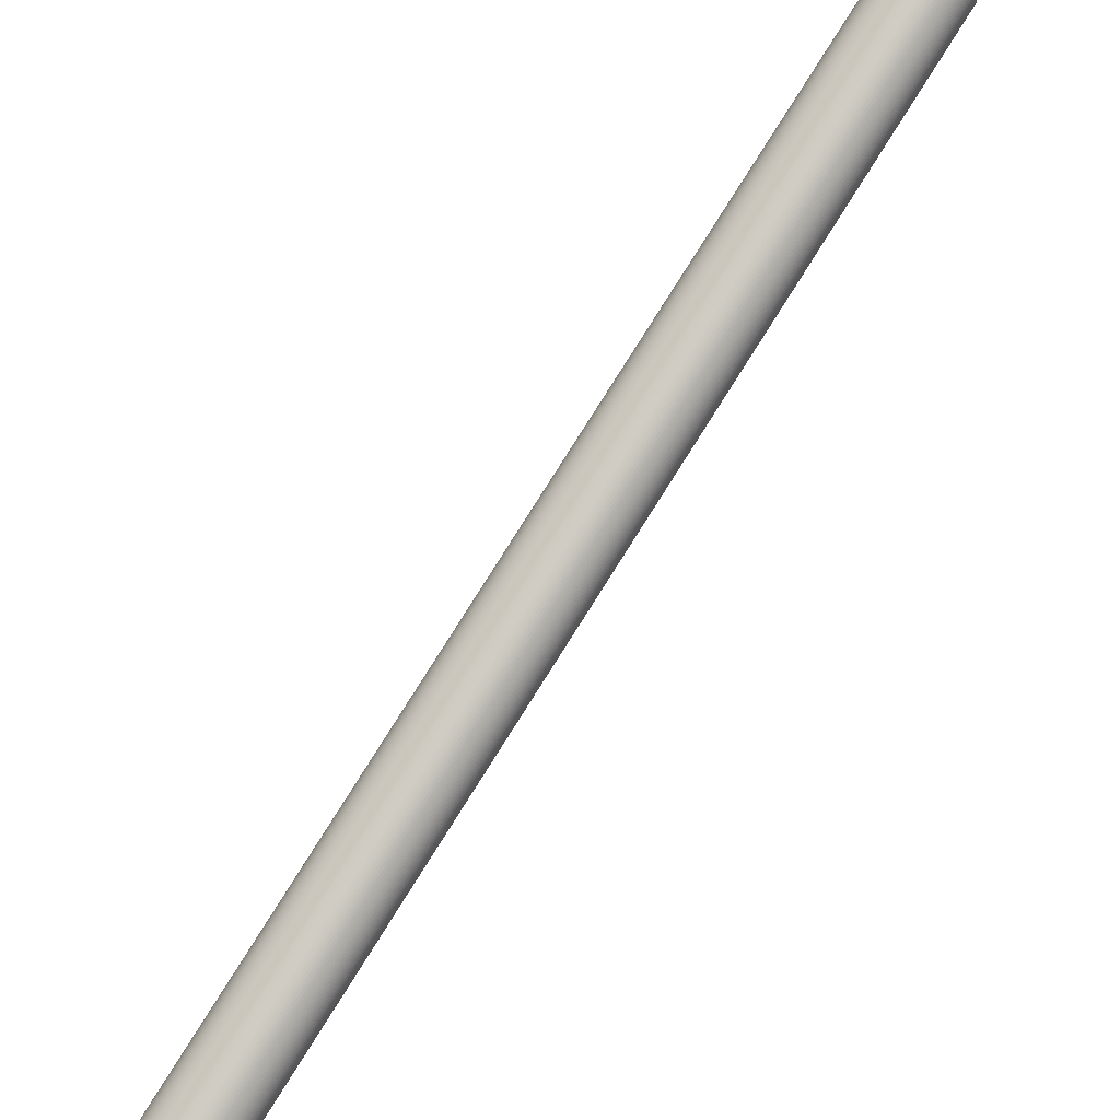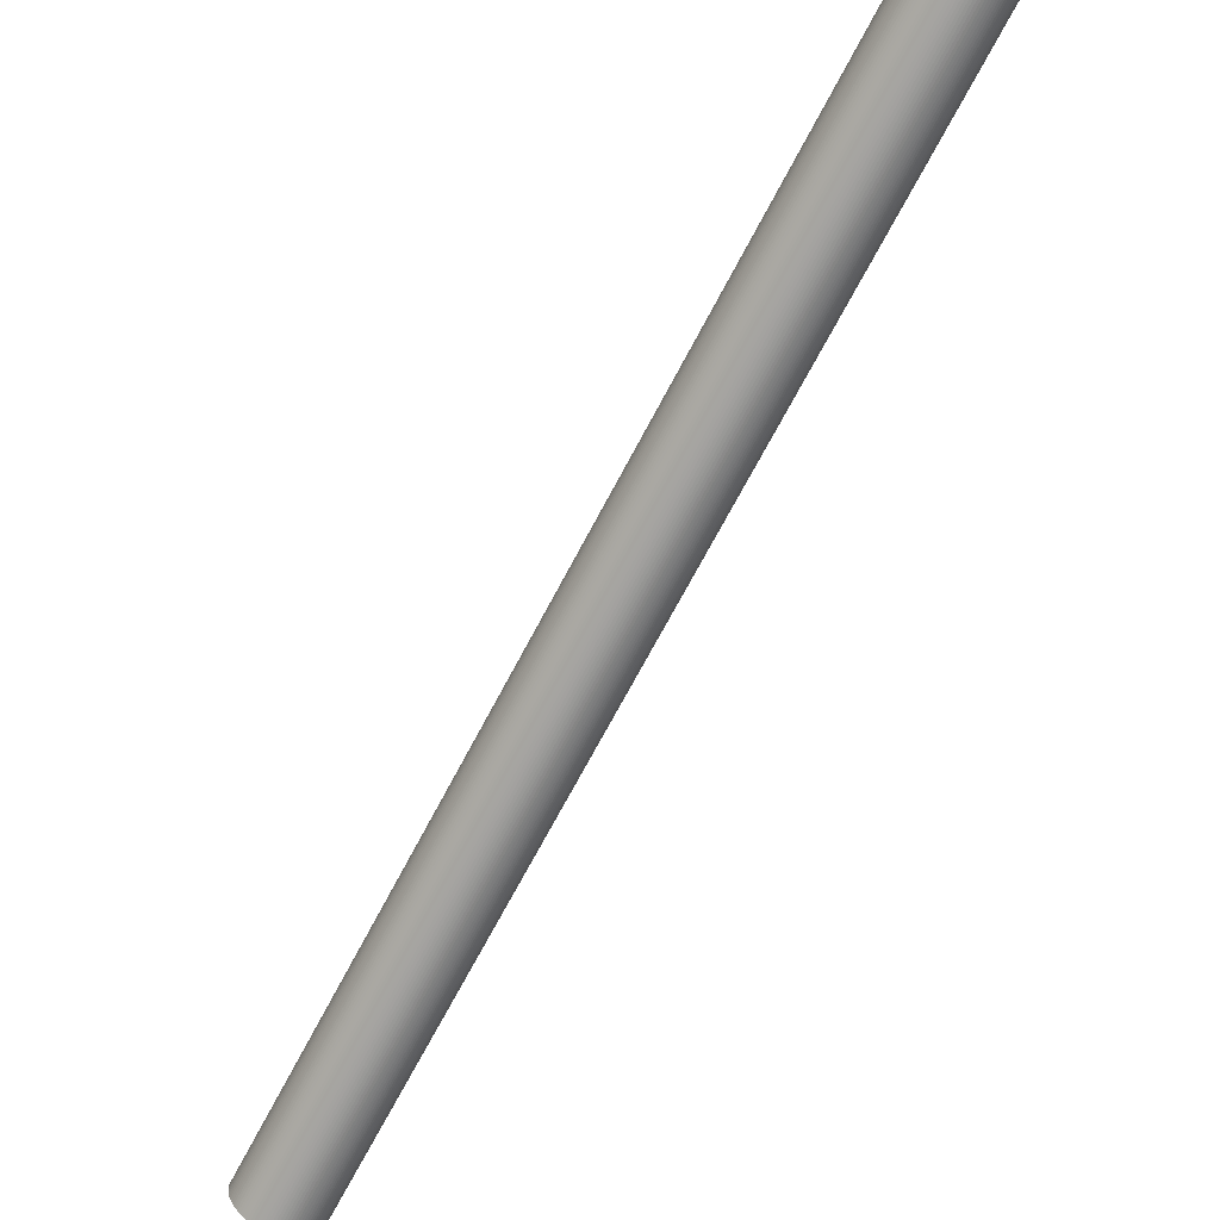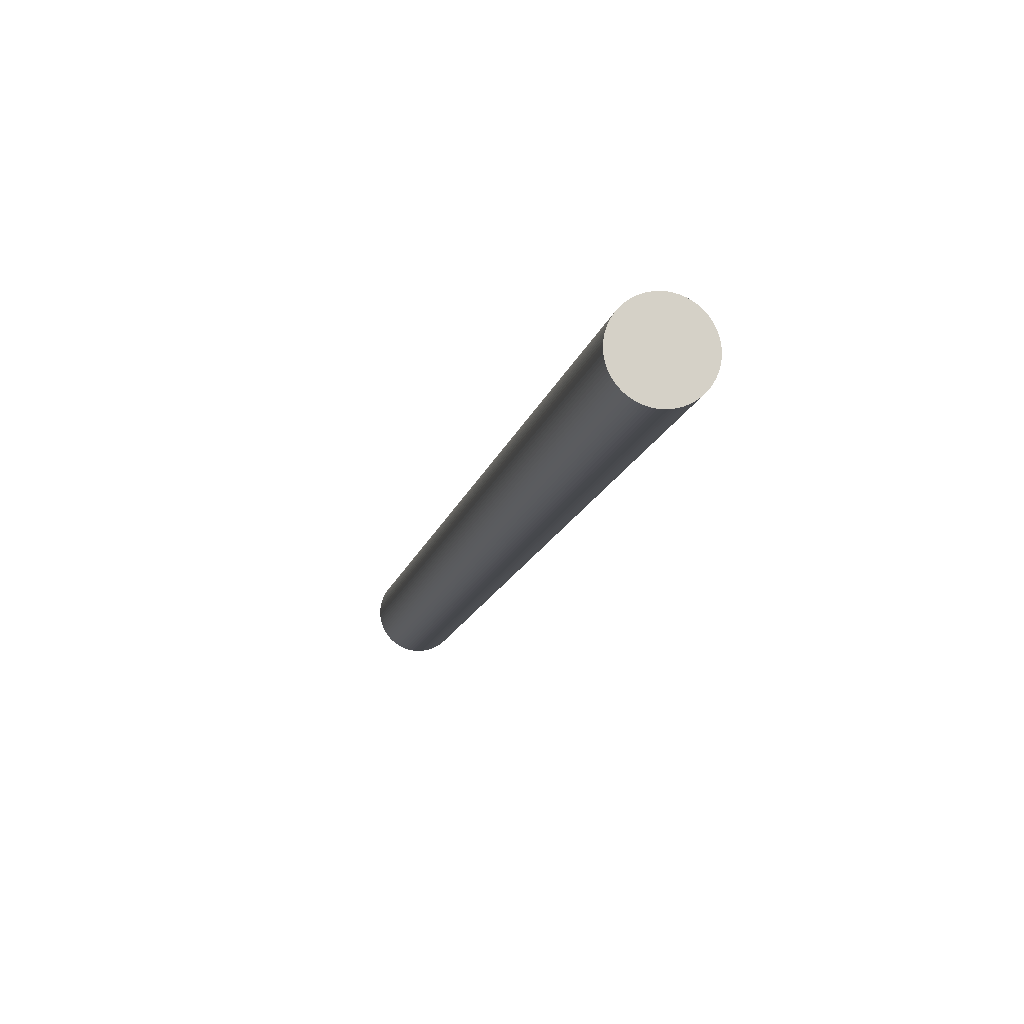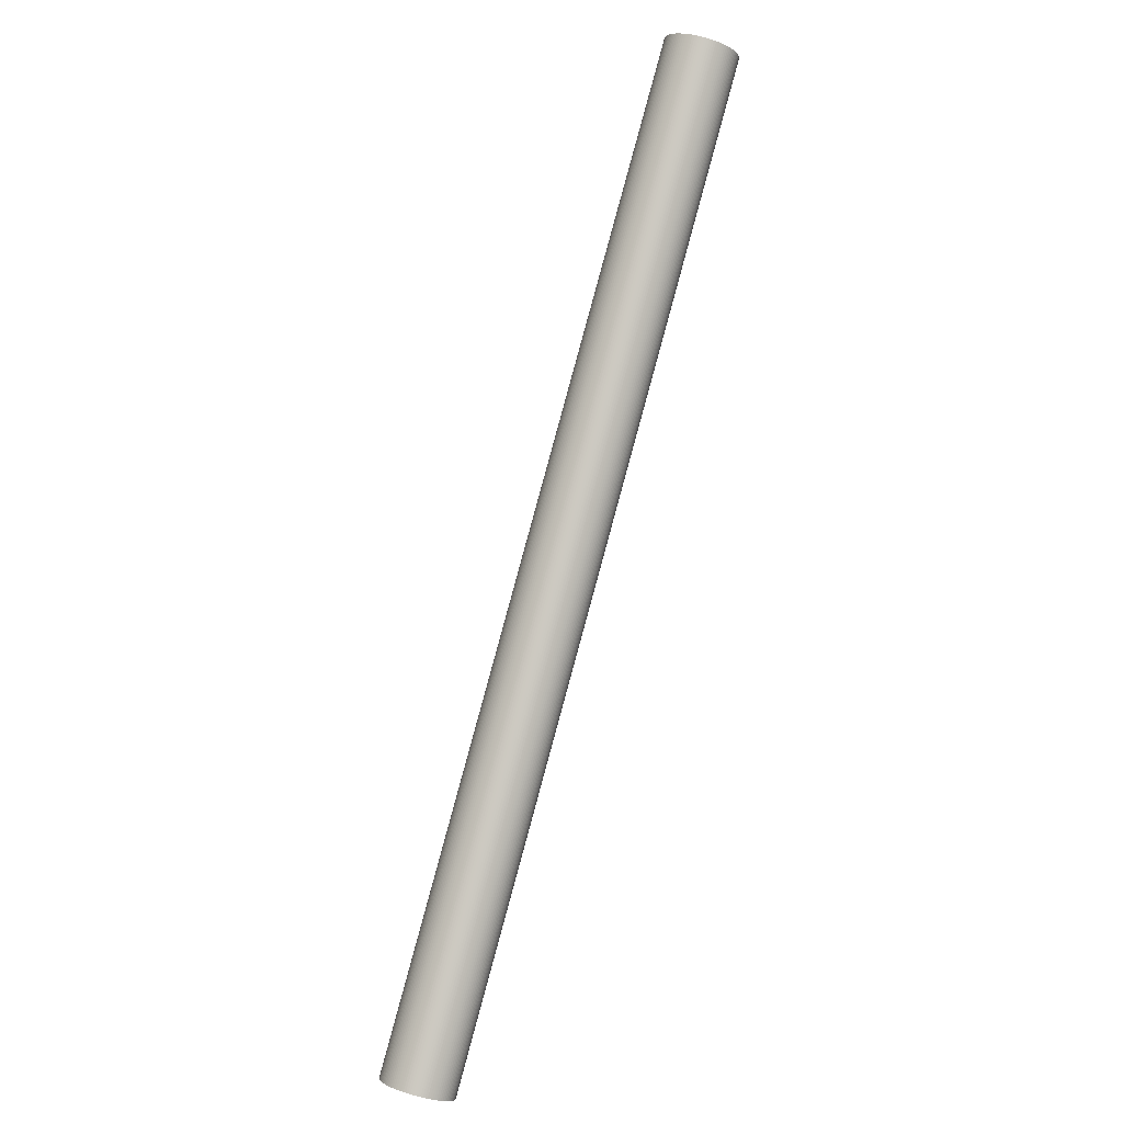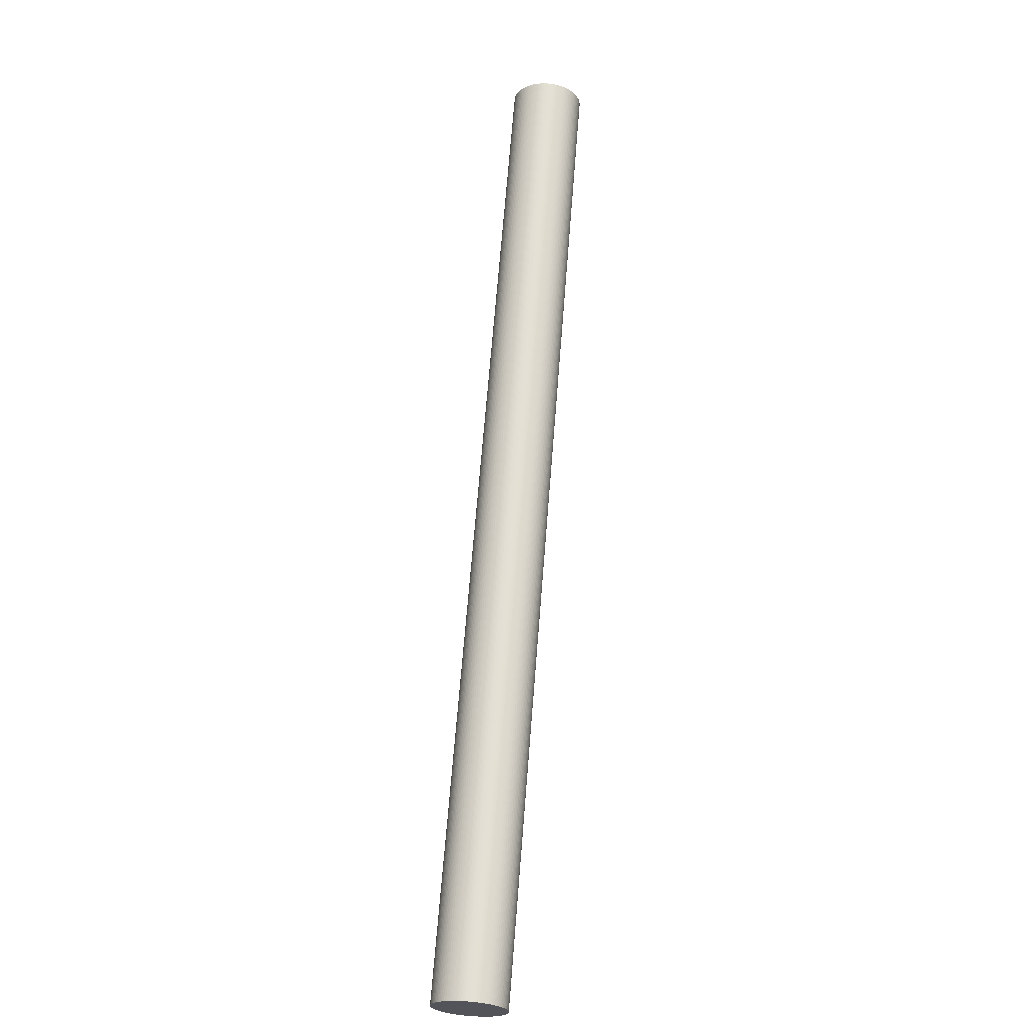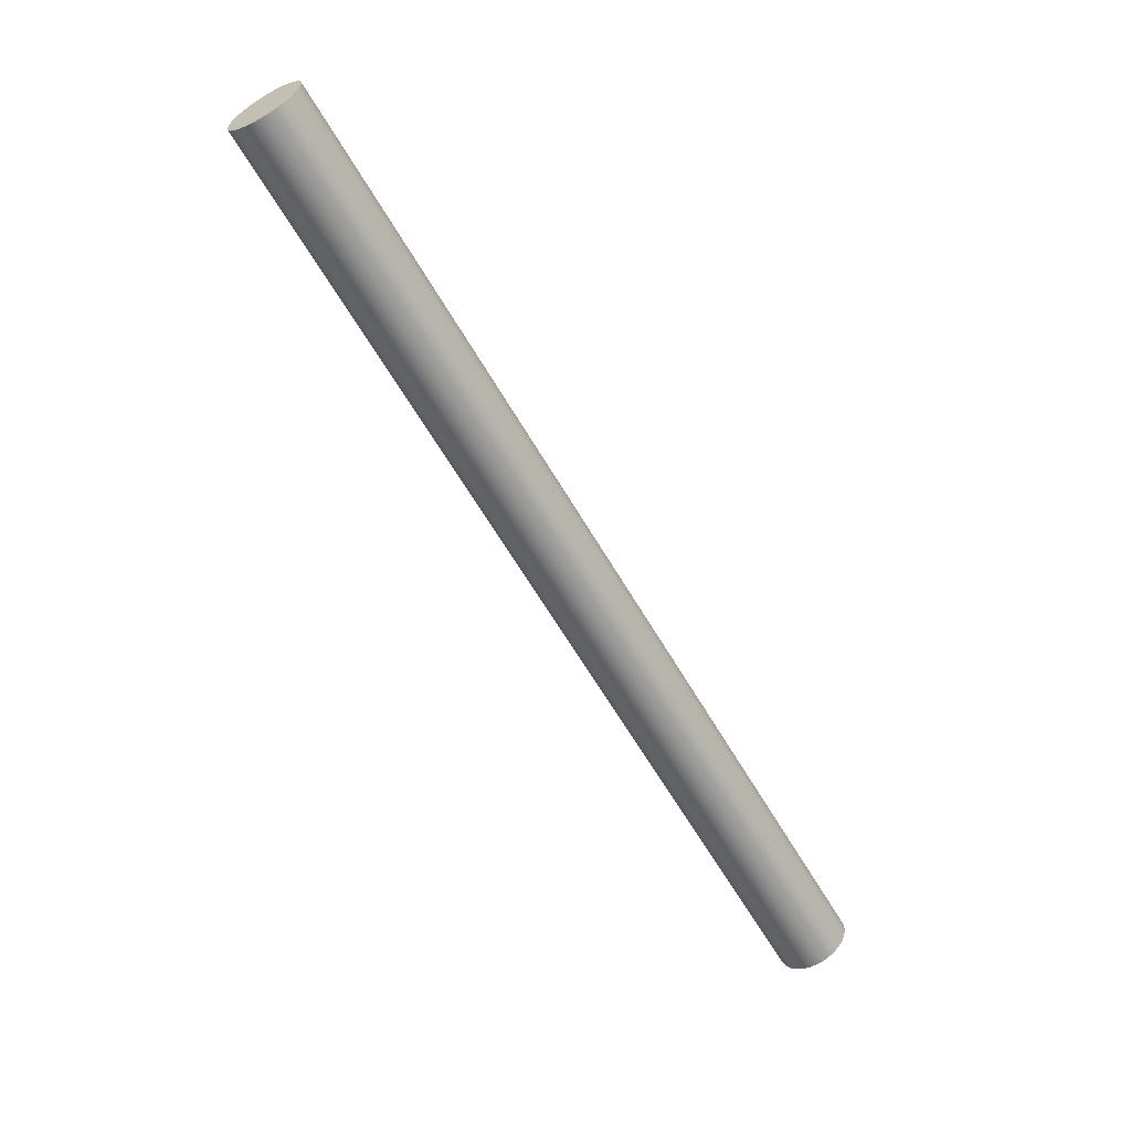
<metadata>
{"format":"obj","ext":"obj","renderer":"f3d","projection":"perspective","resolution":1024,"background":"white","views":[{"elev":73.4,"azim":2.2,"up":"+Z"},{"elev":-59.2,"azim":121.0,"up":"+Z"},{"elev":-21.1,"azim":-41.3,"up":"+Z"},{"elev":25.3,"azim":-78.7,"up":"+Y"},{"elev":8.0,"azim":-99.9,"up":"+Y"},{"elev":40.9,"azim":-177.9,"up":"+Y"}]}
</metadata>
<code>
v 15.2 -242.8 -103.7
v 15.19 -242.8 -103.6
v -12.68 -289.5 -112.8
v -12.67 -289.5 -112.9
v 15.17 -242.9 -103.5
v -12.71 -289.5 -112.7
v 15.14 -242.9 -103.3
v -12.73 -289.5 -112.6
v 15.1 -242.9 -103.2
v -12.77 -289.5 -112.5
v 15.06 -242.9 -103.1
v -12.81 -289.5 -112.3
v 15.02 -242.9 -103
v -12.85 -289.5 -112.2
v 14.96 -242.8 -102.9
v -12.91 -289.5 -112.1
v 14.91 -242.8 -102.8
v -12.97 -289.5 -112
v 14.84 -242.8 -102.6
v -13.03 -289.5 -111.9
v 14.77 -242.8 -102.5
v -13.1 -289.5 -111.8
v 14.7 -242.8 -102.4
v -13.17 -289.5 -111.7
v 14.62 -242.7 -102.4
v -13.25 -289.4 -111.6
v 14.53 -242.7 -102.3
v -13.34 -289.4 -111.5
v 14.45 -242.7 -102.2
v -13.43 -289.4 -111.4
v 14.35 -242.6 -102.1
v -13.52 -289.3 -111.3
v 14.26 -242.6 -102
v -13.61 -289.3 -111.3
v 14.16 -242.5 -102
v -13.71 -289.2 -111.2
v 14.06 -242.5 -101.9
v -13.81 -289.2 -111.2
v 13.96 -242.4 -101.9
v -13.92 -289.1 -111.1
v 13.85 -242.4 -101.8
v -14.02 -289.1 -111.1
v 13.74 -242.3 -101.8
v -14.13 -289 -111
v 13.64 -242.3 -101.8
v -14.23 -289 -111
v 13.53 -242.2 -101.7
v -14.34 -288.9 -111
v 13.42 -242.1 -101.7
v -14.45 -288.8 -111
v 13.31 -242.1 -101.7
v -14.56 -288.8 -111
v 13.2 -242 -101.7
v -14.67 -288.7 -111
v 13.1 -242 -101.7
v -14.77 -288.6 -111
v 12.99 -241.9 -101.8
v -14.88 -288.6 -111
v 12.89 -241.8 -101.8
v -14.98 -288.5 -111
v 12.79 -241.8 -101.8
v -15.08 -288.4 -111.1
v 12.69 -241.7 -101.9
v -15.18 -288.4 -111.1
v 12.6 -241.6 -101.9
v -15.27 -288.3 -111.2
v 12.51 -241.6 -102
v -15.37 -288.2 -111.2
v 12.42 -241.5 -102
v -15.45 -288.2 -111.3
v 12.34 -241.4 -102.1
v -15.54 -288.1 -111.3
v 12.26 -241.4 -102.2
v -15.61 -288 -111.4
v 12.18 -241.3 -102.3
v -15.69 -288 -111.5
v 12.11 -241.2 -102.4
v -15.76 -287.9 -111.6
v 12.05 -241.2 -102.4
v -15.82 -287.9 -111.7
v 11.99 -241.1 -102.5
v -15.88 -287.8 -111.8
v 11.94 -241.1 -102.6
v -15.93 -287.8 -111.9
v 11.9 -241 -102.8
v -15.98 -287.7 -112
v 11.86 -241 -102.9
v -16.01 -287.7 -112.1
v 11.82 -241 -103
v -16.05 -287.6 -112.2
v 11.8 -240.9 -103.1
v -16.07 -287.6 -112.3
v 11.78 -240.9 -103.2
v -16.09 -287.6 -112.5
v 11.77 -240.8 -103.3
v -16.11 -287.5 -112.6
v 11.76 -240.8 -103.5
v -16.11 -287.5 -112.7
v 11.76 -240.8 -103.6
v -16.11 -287.5 -112.8
v 11.77 -240.8 -103.7
v -16.1 -287.5 -112.9
v 11.78 -240.8 -103.8
v -16.09 -287.4 -113.1
v 11.8 -240.7 -104
v -16.07 -287.4 -113.2
v 11.83 -240.7 -104.1
v -16.04 -287.4 -113.3
v 11.86 -240.7 -104.2
v -16.01 -287.4 -113.4
v 11.9 -240.7 -104.3
v -15.97 -287.4 -113.6
v 11.95 -240.7 -104.4
v -15.92 -287.4 -113.7
v 12 -240.7 -104.5
v -15.87 -287.4 -113.8
v 12.06 -240.8 -104.7
v -15.81 -287.4 -113.9
v 12.13 -240.8 -104.8
v -15.75 -287.5 -114
v 12.2 -240.8 -104.9
v -15.68 -287.5 -114.1
v 12.27 -240.8 -105
v -15.6 -287.5 -114.2
v 12.35 -240.9 -105.1
v -15.52 -287.5 -114.3
v 12.43 -240.9 -105.1
v -15.44 -287.6 -114.4
v 12.52 -240.9 -105.2
v -15.35 -287.6 -114.5
v 12.61 -241 -105.3
v -15.26 -287.6 -114.5
v 12.71 -241 -105.4
v -15.16 -287.7 -114.6
v 12.81 -241.1 -105.4
v -15.06 -287.7 -114.7
v 12.91 -241.1 -105.5
v -14.96 -287.8 -114.7
v 13.01 -241.2 -105.5
v -14.86 -287.8 -114.8
v 13.12 -241.2 -105.6
v -14.76 -287.9 -114.8
v 13.22 -241.3 -105.6
v -14.65 -287.9 -114.9
v 13.33 -241.3 -105.6
v -14.54 -288 -114.9
v 13.44 -241.4 -105.7
v -14.43 -288.1 -114.9
v 13.55 -241.4 -105.7
v -14.32 -288.1 -114.9
v 13.66 -241.5 -105.7
v -14.22 -288.2 -114.9
v 13.76 -241.6 -105.7
v -14.11 -288.3 -114.9
v 13.87 -241.6 -105.7
v -14 -288.3 -114.9
v 13.97 -241.7 -105.6
v -13.9 -288.4 -114.9
v 14.08 -241.8 -105.6
v -13.79 -288.5 -114.9
v 14.18 -241.8 -105.6
v -13.69 -288.5 -114.8
v 14.28 -241.9 -105.5
v -13.6 -288.6 -114.8
v 14.37 -242 -105.5
v -13.5 -288.7 -114.7
v 14.46 -242 -105.4
v -13.41 -288.7 -114.7
v 14.55 -242.1 -105.4
v -13.32 -288.8 -114.6
v 14.63 -242.2 -105.3
v -13.24 -288.8 -114.5
v 14.71 -242.2 -105.2
v -13.16 -288.9 -114.5
v 14.78 -242.3 -105.1
v -13.09 -289 -114.4
v 14.85 -242.3 -105.1
v -13.02 -289 -114.3
v 14.92 -242.4 -105
v -12.96 -289.1 -114.2
v 14.97 -242.5 -104.9
v -12.9 -289.1 -114.1
v 15.03 -242.5 -104.8
v -12.85 -289.2 -114
v 15.07 -242.6 -104.7
v -12.8 -289.2 -113.9
v 15.11 -242.6 -104.5
v -12.76 -289.3 -113.8
v 15.14 -242.6 -104.4
v -12.73 -289.3 -113.7
v 15.17 -242.7 -104.3
v -12.7 -289.4 -113.6
v 15.19 -242.7 -104.2
v -12.68 -289.4 -113.4
v 15.2 -242.8 -104.1
v -12.67 -289.4 -113.3
v 15.21 -242.8 -104
v -12.66 -289.5 -113.2
v 15.21 -242.8 -103.8
v -12.66 -289.5 -113.1
g obj_12073807
f 1 2 3
f 1 3 4
f 2 5 6
f 2 6 3
f 5 7 8
f 5 8 6
f 7 9 10
f 7 10 8
f 9 11 12
f 9 12 10
f 11 13 14
f 11 14 12
f 13 15 16
f 13 16 14
f 15 17 18
f 15 18 16
f 17 19 20
f 17 20 18
f 19 21 22
f 19 22 20
f 21 23 24
f 21 24 22
f 23 25 26
f 23 26 24
f 25 27 28
f 25 28 26
f 27 29 30
f 27 30 28
f 29 31 32
f 29 32 30
f 31 33 34
f 31 34 32
f 33 35 36
f 33 36 34
f 35 37 38
f 35 38 36
f 37 39 40
f 37 40 38
f 39 41 42
f 39 42 40
f 41 43 44
f 41 44 42
f 43 45 46
f 43 46 44
f 45 47 48
f 45 48 46
f 47 49 50
f 47 50 48
f 49 51 52
f 49 52 50
f 51 53 54
f 51 54 52
f 53 55 56
f 53 56 54
f 55 57 58
f 55 58 56
f 57 59 60
f 57 60 58
f 59 61 62
f 59 62 60
f 61 63 64
f 61 64 62
f 63 65 66
f 63 66 64
f 65 67 68
f 65 68 66
f 67 69 70
f 67 70 68
f 69 71 72
f 69 72 70
f 71 73 74
f 71 74 72
f 73 75 76
f 73 76 74
f 75 77 78
f 75 78 76
f 77 79 80
f 77 80 78
f 79 81 82
f 79 82 80
f 81 83 84
f 81 84 82
f 83 85 86
f 83 86 84
f 85 87 88
f 85 88 86
f 87 89 90
f 87 90 88
f 89 91 92
f 89 92 90
f 91 93 94
f 91 94 92
f 93 95 96
f 93 96 94
f 95 97 98
f 95 98 96
f 97 99 100
f 97 100 98
f 99 101 102
f 99 102 100
f 101 103 104
f 101 104 102
f 103 105 106
f 103 106 104
f 105 107 108
f 105 108 106
f 107 109 110
f 107 110 108
f 109 111 112
f 109 112 110
f 111 113 114
f 111 114 112
f 113 115 116
f 113 116 114
f 115 117 118
f 115 118 116
f 117 119 120
f 117 120 118
f 119 121 122
f 119 122 120
f 121 123 124
f 121 124 122
f 123 125 126
f 123 126 124
f 125 127 128
f 125 128 126
f 127 129 130
f 127 130 128
f 129 131 132
f 129 132 130
f 131 133 134
f 131 134 132
f 133 135 136
f 133 136 134
f 135 137 138
f 135 138 136
f 137 139 140
f 137 140 138
f 139 141 142
f 139 142 140
f 141 143 144
f 141 144 142
f 143 145 146
f 143 146 144
f 145 147 148
f 145 148 146
f 147 149 150
f 147 150 148
f 149 151 152
f 149 152 150
f 151 153 154
f 151 154 152
f 153 155 156
f 153 156 154
f 155 157 158
f 155 158 156
f 157 159 160
f 157 160 158
f 159 161 162
f 159 162 160
f 161 163 164
f 161 164 162
f 163 165 166
f 163 166 164
f 165 167 168
f 165 168 166
f 167 169 170
f 167 170 168
f 169 171 172
f 169 172 170
f 171 173 174
f 171 174 172
f 173 175 176
f 173 176 174
f 175 177 178
f 175 178 176
f 177 179 180
f 177 180 178
f 179 181 182
f 179 182 180
f 181 183 184
f 181 184 182
f 183 185 186
f 183 186 184
f 185 187 188
f 185 188 186
f 187 189 190
f 187 190 188
f 189 191 192
f 189 192 190
f 191 193 194
f 191 194 192
f 193 195 196
f 193 196 194
f 195 197 198
f 195 198 196
f 197 199 200
f 197 200 198
f 199 1 4
f 199 4 200
f 117 115 121
f 119 117 121
f 115 107 87
f 153 121 115
f 123 121 129
f 107 105 103
f 115 113 107
f 113 111 109
f 107 113 109
f 107 103 97
f 127 125 123
f 141 139 143
f 145 143 147
f 87 183 115
f 153 143 121
f 143 153 147
f 143 135 129
f 131 129 135
f 135 139 137
f 135 143 139
f 135 133 131
f 129 121 143
f 129 127 123
f 153 149 147
f 99 97 101
f 87 97 93
f 95 93 97
f 87 93 91
f 107 97 87
f 85 83 87
f 91 89 87
f 83 81 87
f 77 81 79
f 77 87 81
f 103 101 97
f 73 71 75
f 77 75 71
f 69 67 71
f 71 67 65
f 71 87 77
f 63 61 65
f 57 65 61
f 57 61 59
f 55 65 57
f 65 55 71
f 87 71 55
f 183 87 55
f 53 51 55
f 151 149 153
f 157 155 153
f 163 157 153
f 163 161 159
f 157 163 159
f 183 163 115
f 171 167 163
f 169 167 171
f 175 173 171
f 163 177 171
f 167 165 163
f 171 177 175
f 179 177 183
f 181 179 183
f 187 185 183
f 183 55 45
f 187 183 197
f 193 191 189
f 187 197 193
f 197 183 9
f 9 199 197
f 195 193 197
f 193 189 187
f 177 163 183
f 1 199 2
f 35 33 37
f 39 37 33
f 31 29 33
f 29 23 33
f 41 39 33
f 47 45 49
f 51 49 45
f 43 41 45
f 45 33 11
f 45 41 33
f 45 55 51
f 45 11 183
f 23 11 33
f 7 5 9
f 2 9 5
f 15 13 11
f 25 23 27
f 27 23 29
f 19 17 15
f 19 23 21
f 15 23 19
f 23 15 11
f 11 9 183
f 199 9 2
f 115 163 153
f 118 122 116
f 120 122 118
f 116 88 108
f 154 116 122
f 124 130 122
f 108 104 106
f 116 108 114
f 114 110 112
f 108 110 114
f 108 98 104
f 128 124 126
f 142 144 140
f 146 148 144
f 88 116 184
f 154 122 144
f 144 148 154
f 144 130 136
f 132 136 130
f 136 138 140
f 136 140 144
f 136 132 134
f 130 144 122
f 130 124 128
f 154 148 150
f 100 102 98
f 88 94 98
f 96 98 94
f 88 92 94
f 108 88 98
f 86 88 84
f 92 88 90
f 84 88 82
f 78 80 82
f 78 82 88
f 104 98 102
f 74 76 72
f 78 72 76
f 70 72 68
f 72 66 68
f 72 78 88
f 64 66 62
f 58 62 66
f 58 60 62
f 56 58 66
f 66 72 56
f 88 56 72
f 184 56 88
f 54 56 52
f 152 154 150
f 158 154 156
f 164 154 158
f 164 160 162
f 158 160 164
f 184 116 164
f 172 164 168
f 170 172 168
f 176 172 174
f 164 172 178
f 168 164 166
f 172 176 178
f 180 184 178
f 182 184 180
f 188 184 186
f 184 46 56
f 188 198 184
f 194 190 192
f 188 194 198
f 198 10 184
f 10 198 200
f 196 198 194
f 194 188 190
f 178 184 164
f 4 3 200
f 36 38 34
f 40 34 38
f 32 34 30
f 30 34 24
f 42 34 40
f 48 50 46
f 52 46 50
f 44 46 42
f 46 12 34
f 46 34 42
f 46 52 56
f 46 184 12
f 24 34 12
f 8 10 6
f 3 6 10
f 16 12 14
f 26 28 24
f 28 30 24
f 20 16 18
f 20 22 24
f 16 20 24
f 24 12 16
f 12 184 10
f 200 3 10
f 116 154 164

</code>
